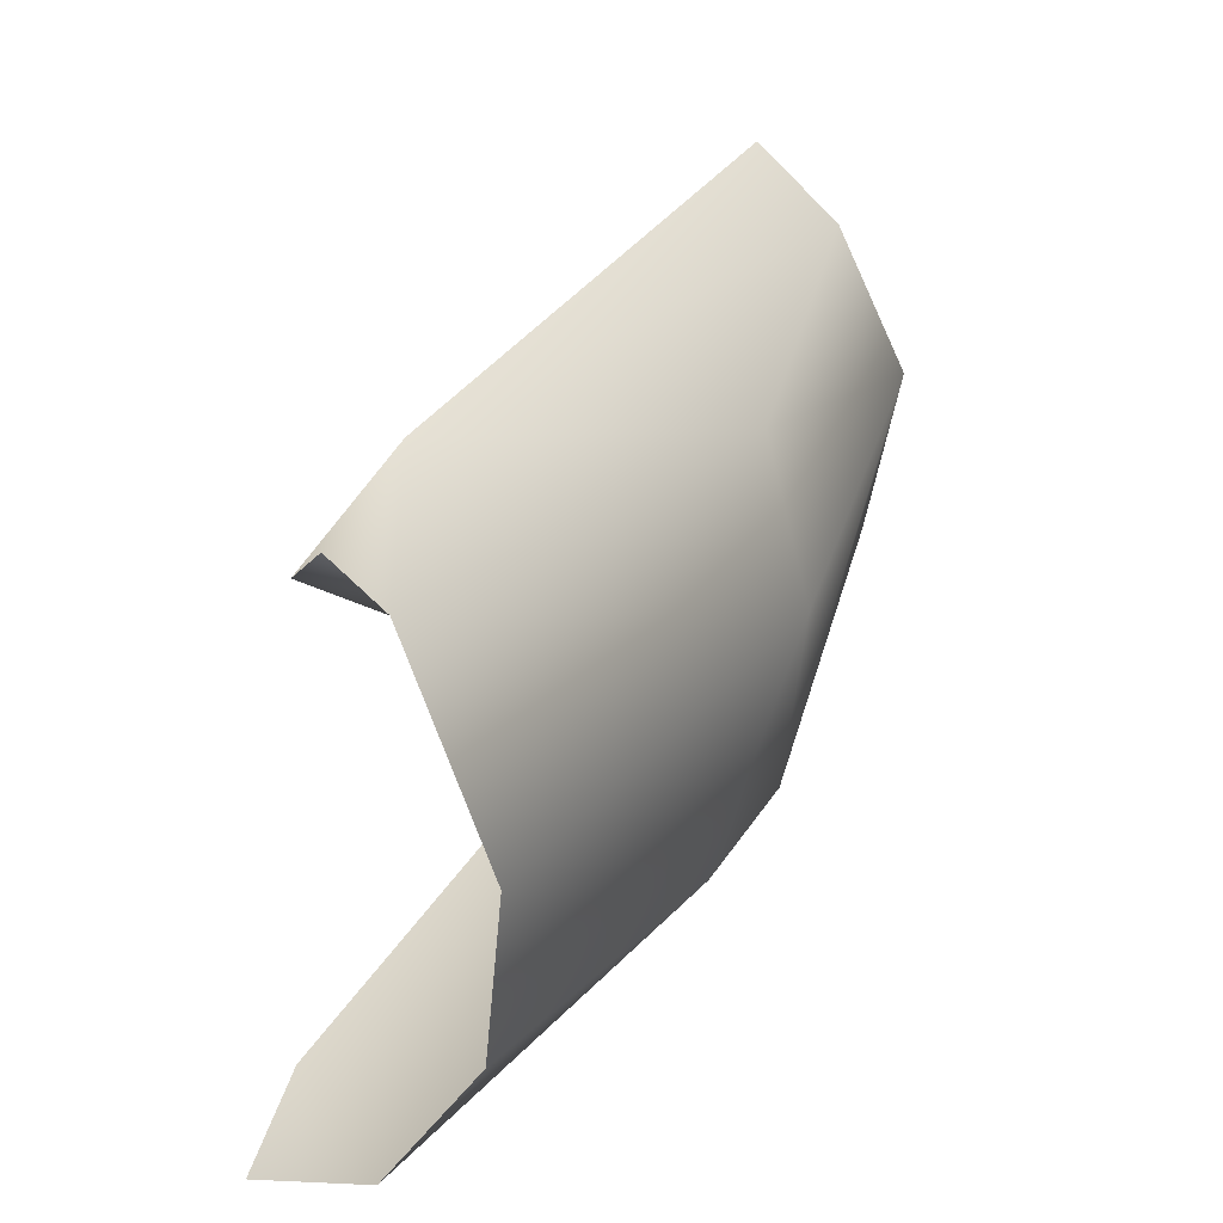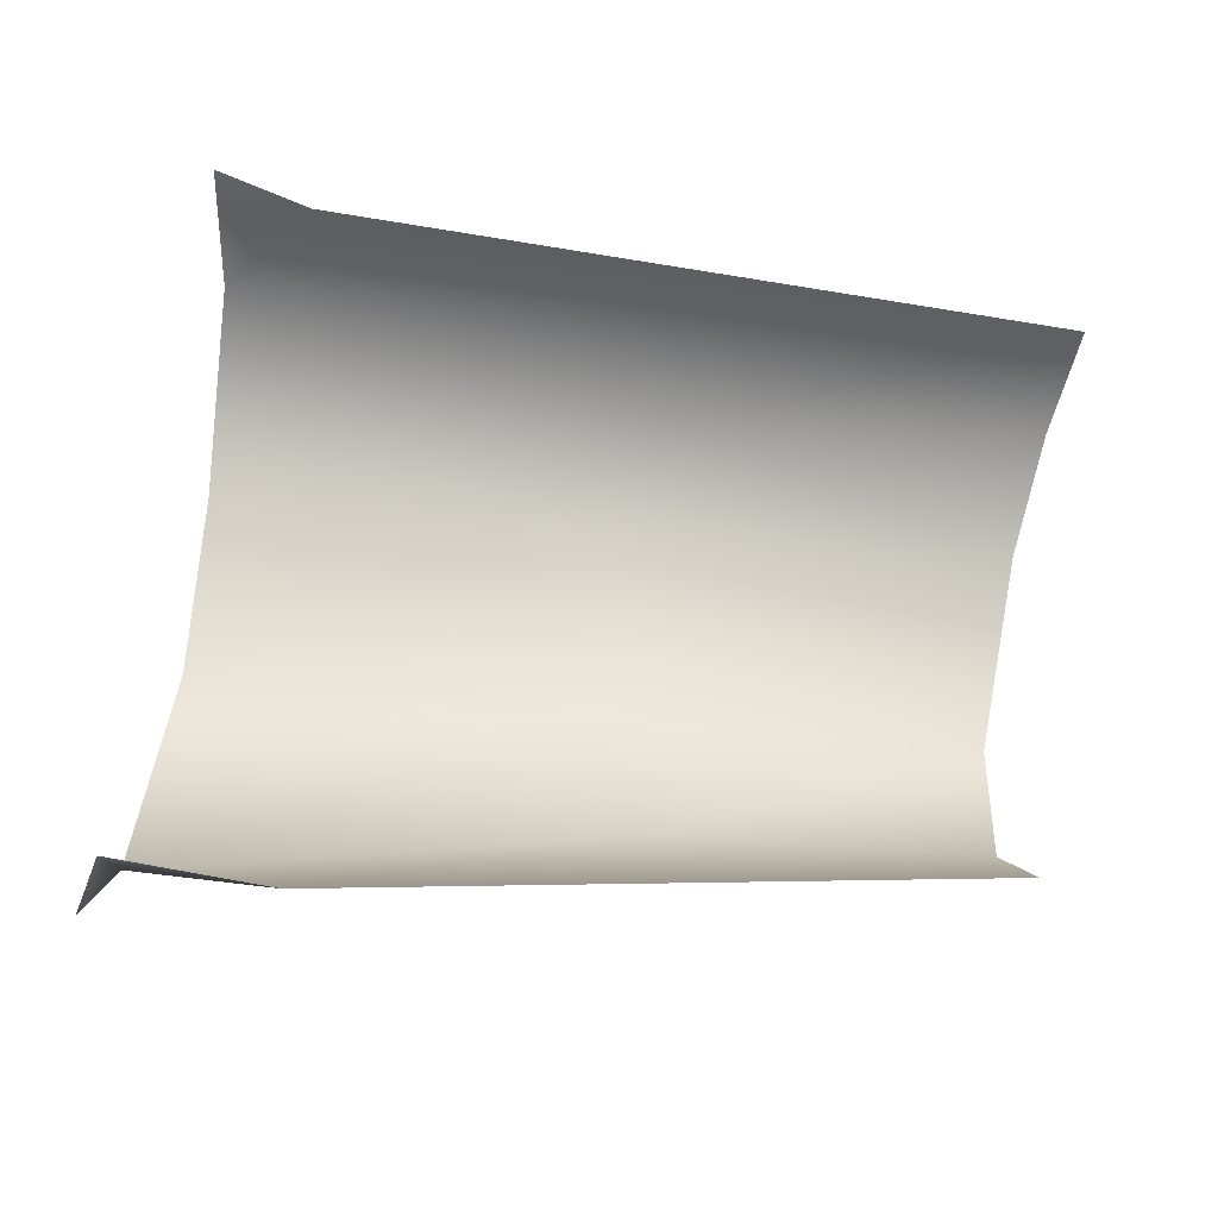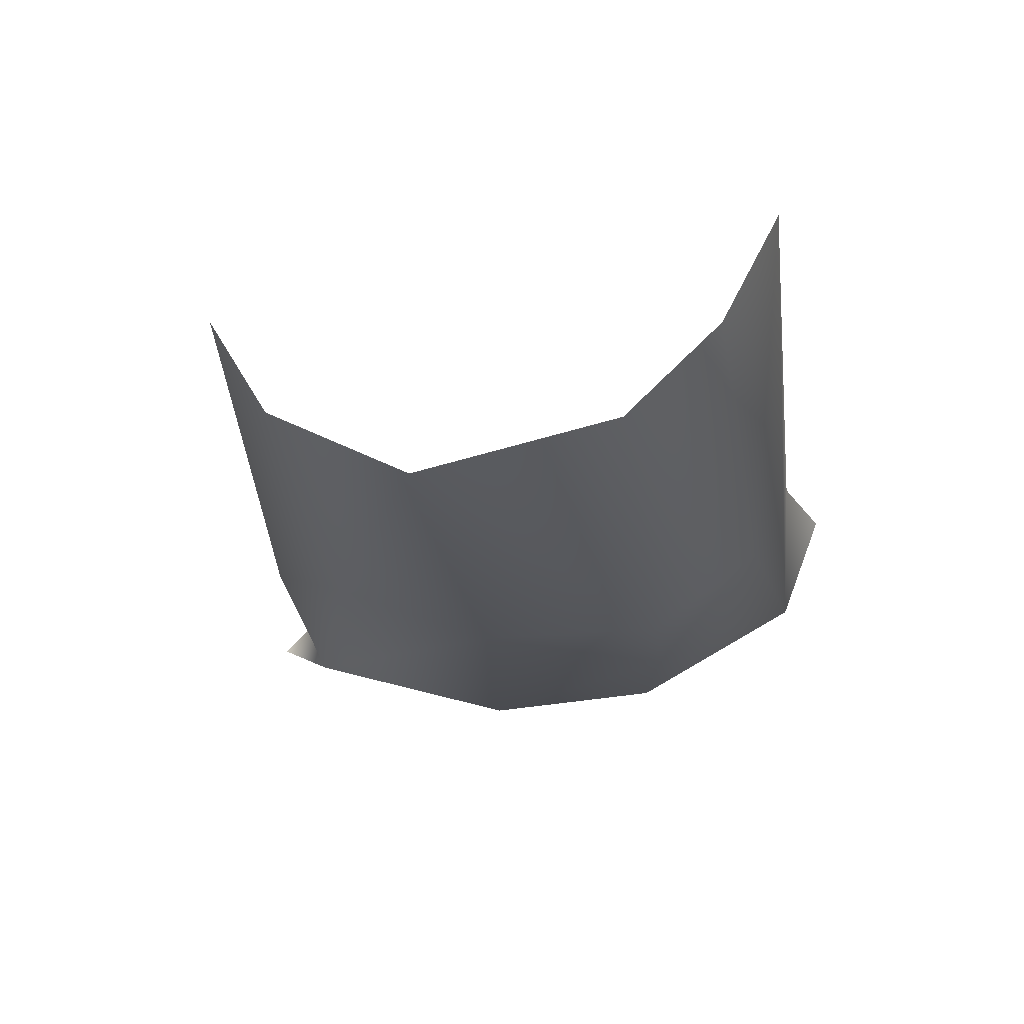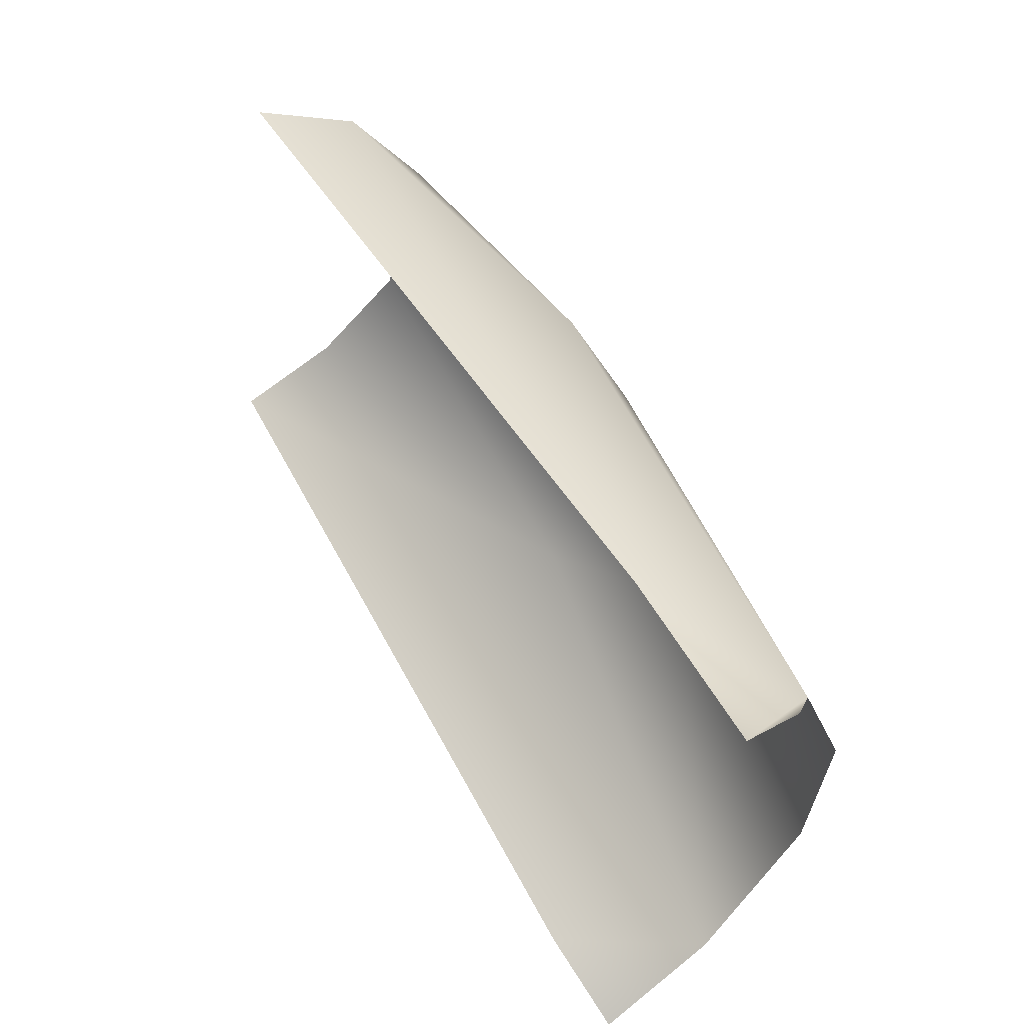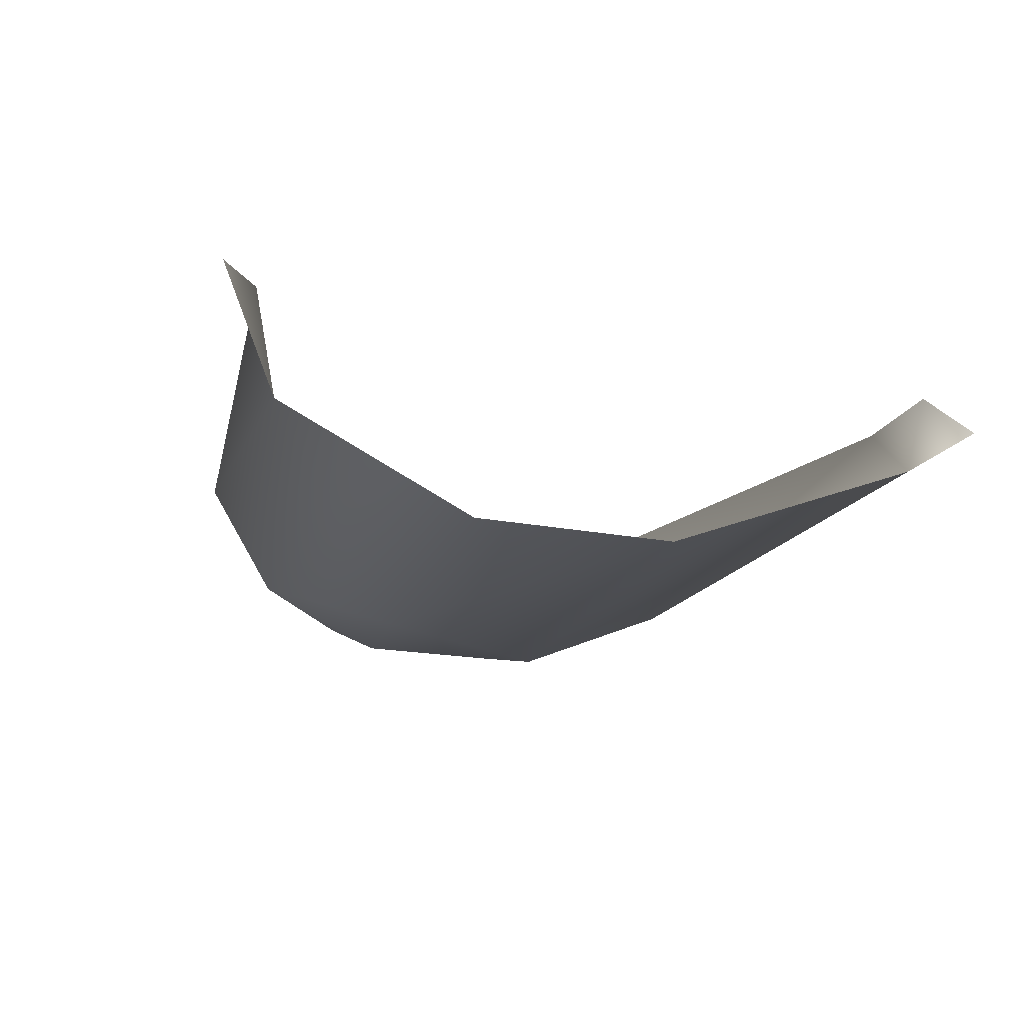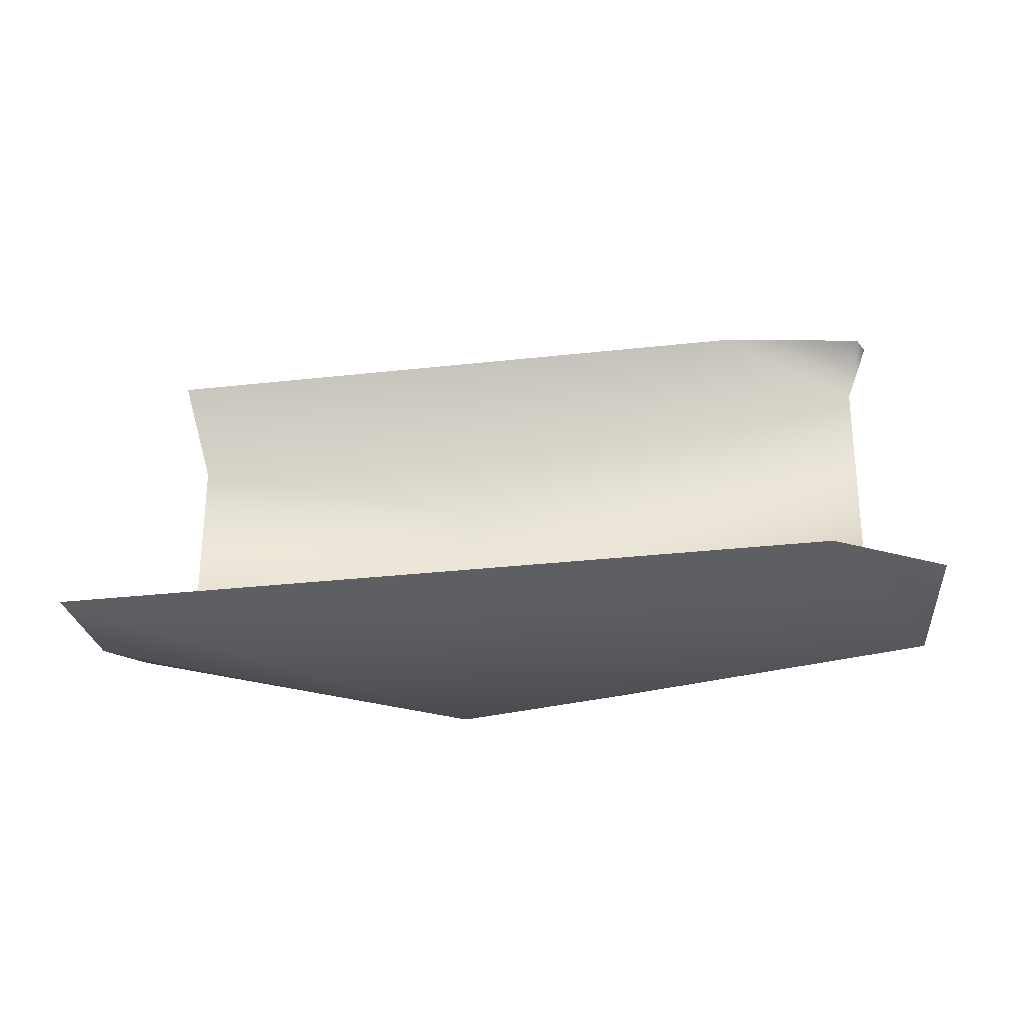
<metadata>
{"format":"obj","ext":"obj","renderer":"f3d","projection":"perspective","resolution":1024,"background":"white","views":[{"elev":37.9,"azim":-68.0,"up":"+Z"},{"elev":62.2,"azim":4.9,"up":"+Y"},{"elev":-26.5,"azim":96.8,"up":"+Y"},{"elev":61.9,"azim":-125.4,"up":"+Z"},{"elev":-7.7,"azim":-102.3,"up":"+Y"},{"elev":31.4,"azim":-178.7,"up":"+Y"}]}
</metadata>
<code>
v 95.47 -5.817 8.517
v 88.44 -9.335 4.367
v 80.06 -3.067 -2.86
v 79.58 -5.66 10.61
v 80.02 -6.33 9.499
v 79.91 -4.998 9.785
v 88.01 -9.122 0.9216
v 80.11 -7.707 5.103
v 88.63 -7.868 -1.193
v 95.7 -6.649 -0.7612
v 85.48 -8.814 0.9485
v 88.93 -8.324 7.272
v 81.96 -3.052 -2.122
v 82.99 -5.147 10.04
v 94.98 -7.506 7.501
v 95.32 -8.213 1.036
v 80.05 -7.389 1.513
v 80.07 -5.436 -1.952
v 96.11 -4.775 -1.844
v 94.91 -8.876 4.857
f 9 16 7
f 20 2 7
f 1 14 15
f 17 18 11
f 14 5 12
f 2 8 11
f 14 12 15
f 20 12 2
f 15 12 20
f 19 9 18
f 5 6 4
f 14 6 5
f 9 7 11
f 7 16 20
f 11 18 9
f 17 11 8
f 5 8 2
f 9 10 16
f 19 10 9
f 18 3 13
f 2 12 5
f 7 2 11
f 18 13 19

</code>
